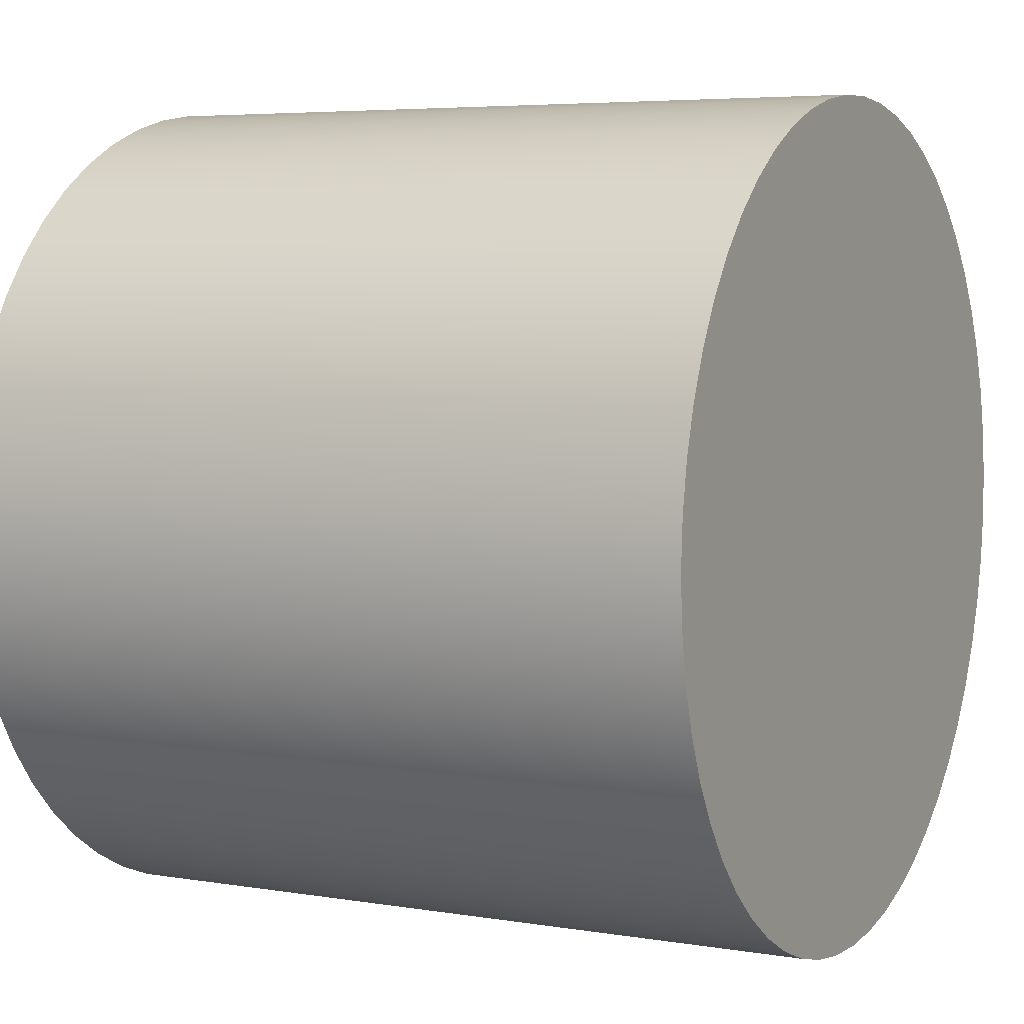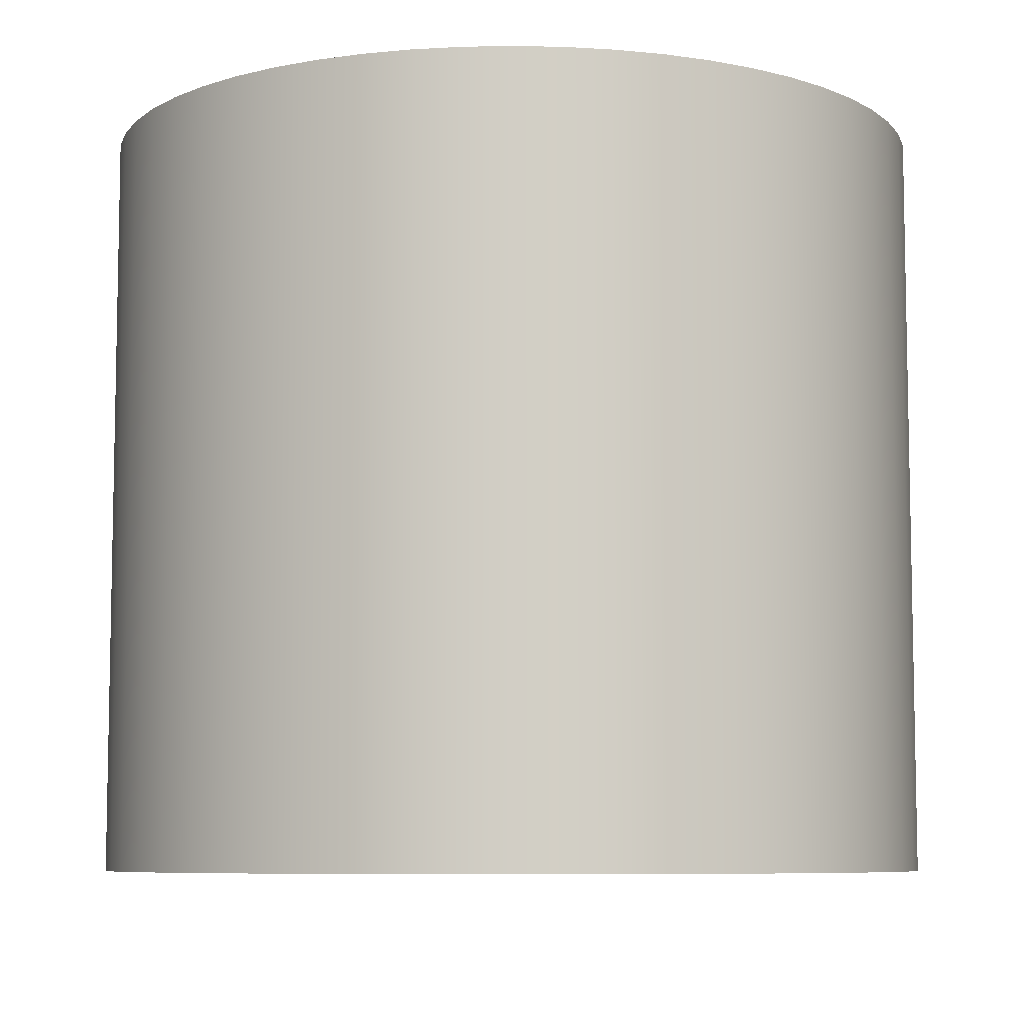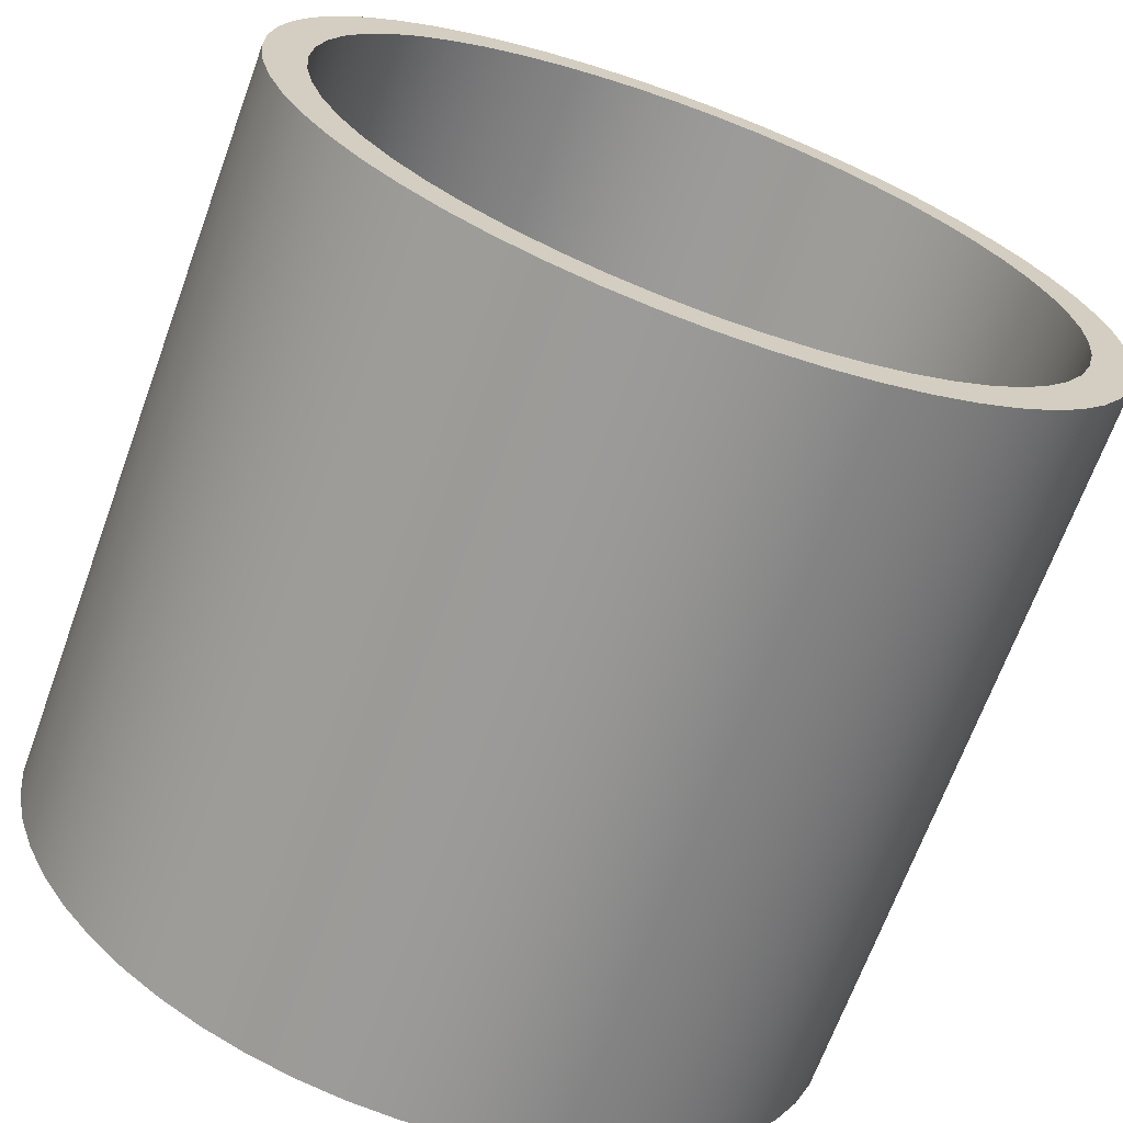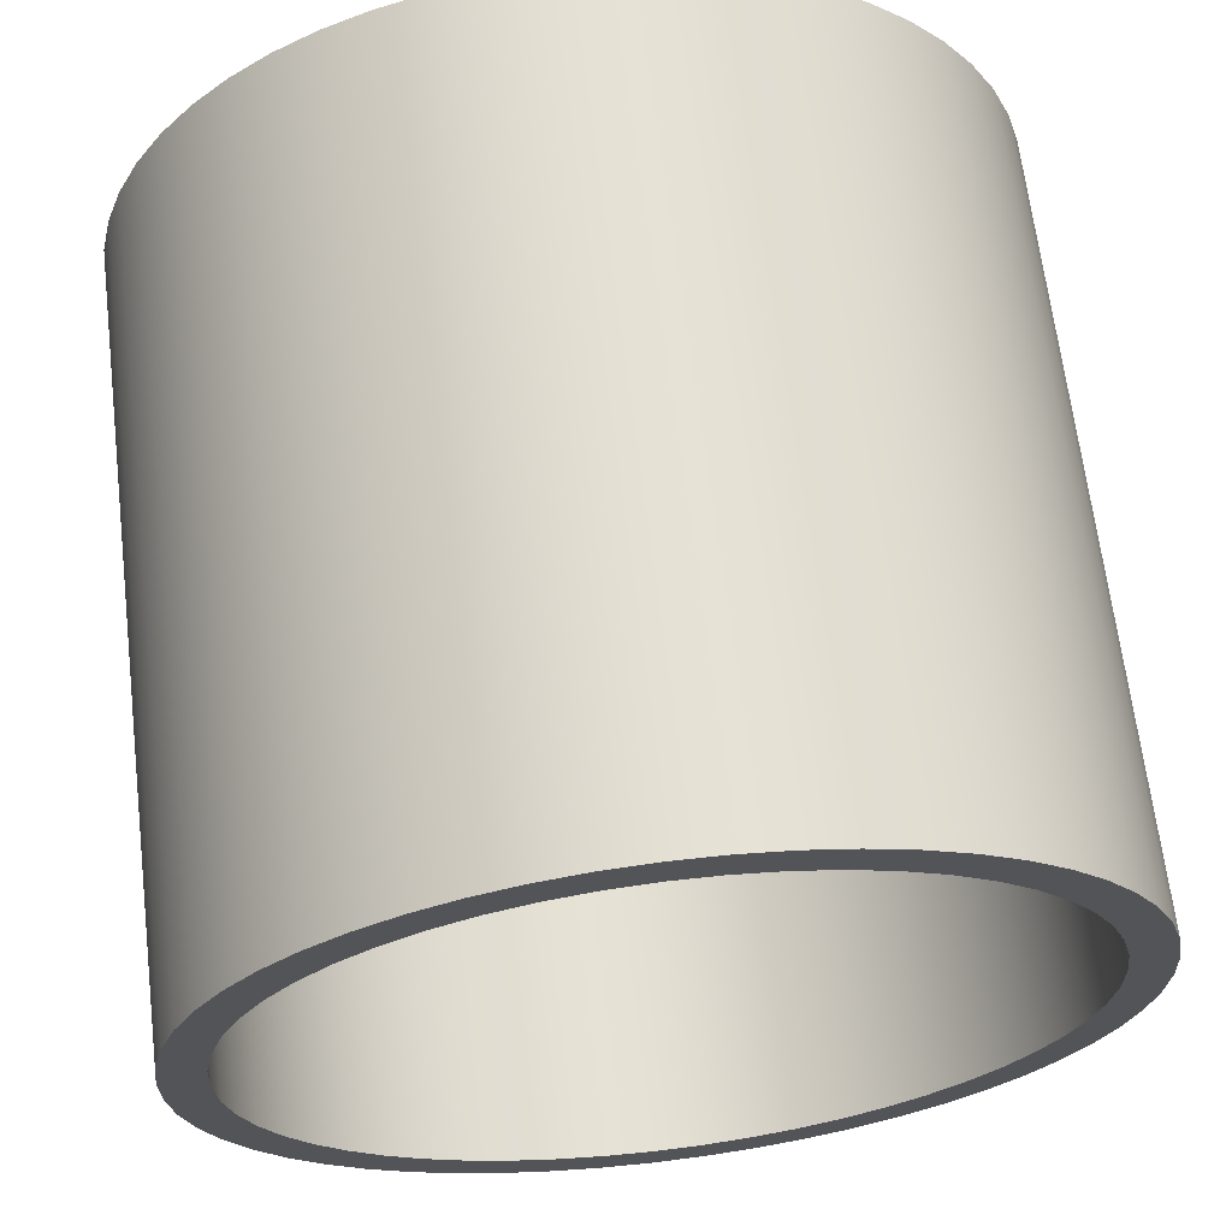
<metadata>
{"format":"obj","ext":"obj","renderer":"f3d","projection":"perspective","resolution":1024,"background":"white","views":[{"elev":5.3,"azim":-62.5,"up":"+Z"},{"elev":-7.5,"azim":-162.2,"up":"+Y"},{"elev":-68.2,"azim":159.9,"up":"+Z"},{"elev":65.8,"azim":173.1,"up":"+Z"}]}
</metadata>
<code>
v 9 2 -1.102e-15
v 8.937 2 1.064
v 8.748 2 2.114
v 8.437 2 3.134
v 8.007 2 4.11
v 7.465 2 5.028
v 6.818 2 5.875
v 6.075 2 6.64
v 5.247 2 7.312
v 4.345 2 7.882
v 3.382 2 8.34
v 2.372 2 8.682
v 1.329 2 8.901
v 0.2667 2 8.996
v -0.7992 2 8.964
v -1.854 2 8.807
v -2.882 2 8.526
v -3.871 2 8.125
v -4.804 2 7.61
v -5.671 2 6.989
v -6.458 2 6.269
v -7.154 2 5.461
v -7.749 2 4.577
v -8.236 2 3.628
v -8.608 2 2.629
v -8.858 2 1.592
v -8.984 2 0.5332
v -8.984 2 -0.5332
v -8.858 2 -1.592
v -8.608 2 -2.629
v -8.236 2 -3.628
v -7.749 2 -4.577
v -7.154 2 -5.461
v -6.458 2 -6.269
v -5.671 2 -6.989
v -4.804 2 -7.61
v -3.871 2 -8.125
v -2.882 2 -8.526
v -1.854 2 -8.807
v -0.7992 2 -8.964
v 0.2667 2 -8.996
v 1.329 2 -8.901
v 2.372 2 -8.682
v 3.382 2 -8.34
v 4.345 2 -7.882
v 5.247 2 -7.312
v 6.075 2 -6.64
v 6.818 2 -5.875
v 7.465 2 -5.028
v 8.007 2 -4.11
v 8.437 2 -3.134
v 8.748 2 -2.114
v 8.937 2 -1.064
v 9 18 -1.102e-15
v 8.937 18 -1.064
v 8.748 18 -2.114
v 8.437 18 -3.134
v 8.007 18 -4.11
v 7.465 18 -5.028
v 6.818 18 -5.875
v 6.075 18 -6.64
v 5.247 18 -7.312
v 4.345 18 -7.882
v 3.382 18 -8.34
v 2.372 18 -8.682
v 1.329 18 -8.901
v 0.2667 18 -8.996
v -0.7992 18 -8.964
v -1.854 18 -8.807
v -2.882 18 -8.526
v -3.871 18 -8.125
v -4.804 18 -7.61
v -5.671 18 -6.989
v -6.458 18 -6.269
v -7.154 18 -5.461
v -7.749 18 -4.577
v -8.236 18 -3.628
v -8.608 18 -2.629
v -8.858 18 -1.592
v -8.984 18 -0.5332
v -8.984 18 0.5332
v -8.858 18 1.592
v -8.608 18 2.629
v -8.236 18 3.628
v -7.749 18 4.577
v -7.154 18 5.461
v -6.458 18 6.269
v -5.671 18 6.989
v -4.804 18 7.61
v -3.871 18 8.125
v -2.882 18 8.526
v -1.854 18 8.807
v -0.7992 18 8.964
v 0.2667 18 8.996
v 1.329 18 8.901
v 2.372 18 8.682
v 3.382 18 8.34
v 4.345 18 7.882
v 5.247 18 7.312
v 6.075 18 6.64
v 6.818 18 5.875
v 7.465 18 5.028
v 8.007 18 4.11
v 8.437 18 3.134
v 8.748 18 2.114
v 8.937 18 1.064
v 9 2 -1.102e-15
v 9 18 -1.102e-15
v 9 2 -1.102e-15
v 8.937 2 -1.064
v 8.748 2 -2.114
v 8.437 2 -3.134
v 8.007 2 -4.11
v 7.465 2 -5.028
v 6.818 2 -5.875
v 6.075 2 -6.64
v 5.247 2 -7.312
v 4.345 2 -7.882
v 3.382 2 -8.34
v 2.372 2 -8.682
v 1.329 2 -8.901
v 0.2667 2 -8.996
v -0.7992 2 -8.964
v -1.854 2 -8.807
v -2.882 2 -8.526
v -3.871 2 -8.125
v -4.804 2 -7.61
v -5.671 2 -6.989
v -6.458 2 -6.269
v -7.154 2 -5.461
v -7.749 2 -4.577
v -8.236 2 -3.628
v -8.608 2 -2.629
v -8.858 2 -1.592
v -8.984 2 -0.5332
v -8.984 2 0.5332
v -8.858 2 1.592
v -8.608 2 2.629
v -8.236 2 3.628
v -7.749 2 4.577
v -7.154 2 5.461
v -6.458 2 6.269
v -5.671 2 6.989
v -4.804 2 7.61
v -3.871 2 8.125
v -2.882 2 8.526
v -1.854 2 8.807
v -0.7992 2 8.964
v 0.2667 2 8.996
v 1.329 2 8.901
v 2.372 2 8.682
v 3.382 2 8.34
v 4.345 2 7.882
v 5.247 2 7.312
v 6.075 2 6.64
v 6.818 2 5.875
v 7.465 2 5.028
v 8.007 2 4.11
v 8.437 2 3.134
v 8.748 2 2.114
v 8.937 2 1.064
v -10 18 1.225e-15
v -9.935 18 -1.14
v -9.74 18 -2.265
v -9.418 18 -3.36
v -8.974 18 -4.412
v -8.413 18 -5.406
v -7.741 18 -6.33
v -6.969 18 -7.171
v -6.106 18 -7.919
v -5.164 18 -8.563
v -4.154 18 -9.096
v -3.09 18 -9.511
v -1.986 18 -9.801
v -0.8558 18 -9.963
v 0.2856 18 -9.996
v 1.423 18 -9.898
v 2.542 18 -9.671
v 3.628 18 -9.319
v 4.667 18 -8.844
v 5.644 18 -8.255
v 6.549 18 -7.557
v 7.367 18 -6.762
v 8.09 18 -5.878
v 8.707 18 -4.917
v 9.211 18 -3.893
v 9.595 18 -2.817
v 9.854 18 -1.705
v 9.984 18 -0.5709
v 9.984 18 0.5709
v 9.854 18 1.705
v 9.595 18 2.817
v 9.211 18 3.893
v 8.707 18 4.917
v 8.09 18 5.878
v 7.367 18 6.762
v 6.549 18 7.557
v 5.644 18 8.255
v 4.667 18 8.844
v 3.628 18 9.319
v 2.542 18 9.671
v 1.423 18 9.898
v 0.2856 18 9.996
v -0.8558 18 9.963
v -1.986 18 9.801
v -3.09 18 9.511
v -4.154 18 9.096
v -5.164 18 8.563
v -6.106 18 7.919
v -6.969 18 7.171
v -7.741 18 6.33
v -8.413 18 5.406
v -8.974 18 4.412
v -9.418 18 3.36
v -9.74 18 2.265
v -9.935 18 1.14
v -10 0 1.225e-15
v -9.935 0 1.14
v -9.74 0 2.265
v -9.418 0 3.36
v -8.974 0 4.412
v -8.413 0 5.406
v -7.741 0 6.33
v -6.969 0 7.171
v -6.106 0 7.919
v -5.164 0 8.563
v -4.154 0 9.096
v -3.09 0 9.511
v -1.986 0 9.801
v -0.8558 0 9.963
v 0.2856 0 9.996
v 1.423 0 9.898
v 2.542 0 9.671
v 3.628 0 9.319
v 4.667 0 8.844
v 5.644 0 8.255
v 6.549 0 7.557
v 7.367 0 6.762
v 8.09 0 5.878
v 8.707 0 4.917
v 9.211 0 3.893
v 9.595 0 2.817
v 9.854 0 1.705
v 9.984 0 0.5709
v 9.984 0 -0.5709
v 9.854 0 -1.705
v 9.595 0 -2.817
v 9.211 0 -3.893
v 8.707 0 -4.917
v 8.09 0 -5.878
v 7.367 0 -6.762
v 6.549 0 -7.557
v 5.644 0 -8.255
v 4.667 0 -8.844
v 3.628 0 -9.319
v 2.542 0 -9.671
v 1.423 0 -9.898
v 0.2856 0 -9.996
v -0.8558 0 -9.963
v -1.986 0 -9.801
v -3.09 0 -9.511
v -4.154 0 -9.096
v -5.164 0 -8.563
v -6.106 0 -7.919
v -6.969 0 -7.171
v -7.741 0 -6.33
v -8.413 0 -5.406
v -8.974 0 -4.412
v -9.418 0 -3.36
v -9.74 0 -2.265
v -9.935 0 -1.14
v -10 0 1.225e-15
v -10 18 1.225e-15
v 9 18 -1.102e-15
v 8.937 18 1.064
v 8.748 18 2.114
v 8.437 18 3.134
v 8.007 18 4.11
v 7.465 18 5.028
v 6.818 18 5.875
v 6.075 18 6.64
v 5.247 18 7.312
v 4.345 18 7.882
v 3.382 18 8.34
v 2.372 18 8.682
v 1.329 18 8.901
v 0.2667 18 8.996
v -0.7992 18 8.964
v -1.854 18 8.807
v -2.882 18 8.526
v -3.871 18 8.125
v -4.804 18 7.61
v -5.671 18 6.989
v -6.458 18 6.269
v -7.154 18 5.461
v -7.749 18 4.577
v -8.236 18 3.628
v -8.608 18 2.629
v -8.858 18 1.592
v -8.984 18 0.5332
v -8.984 18 -0.5332
v -8.858 18 -1.592
v -8.608 18 -2.629
v -8.236 18 -3.628
v -7.749 18 -4.577
v -7.154 18 -5.461
v -6.458 18 -6.269
v -5.671 18 -6.989
v -4.804 18 -7.61
v -3.871 18 -8.125
v -2.882 18 -8.526
v -1.854 18 -8.807
v -0.7992 18 -8.964
v 0.2667 18 -8.996
v 1.329 18 -8.901
v 2.372 18 -8.682
v 3.382 18 -8.34
v 4.345 18 -7.882
v 5.247 18 -7.312
v 6.075 18 -6.64
v 6.818 18 -5.875
v 7.465 18 -5.028
v 8.007 18 -4.11
v 8.437 18 -3.134
v 8.748 18 -2.114
v 8.937 18 -1.064
v -10 18 1.225e-15
v -9.935 18 1.14
v -9.74 18 2.265
v -9.418 18 3.36
v -8.974 18 4.412
v -8.413 18 5.406
v -7.741 18 6.33
v -6.969 18 7.171
v -6.106 18 7.919
v -5.164 18 8.563
v -4.154 18 9.096
v -3.09 18 9.511
v -1.986 18 9.801
v -0.8558 18 9.963
v 0.2856 18 9.996
v 1.423 18 9.898
v 2.542 18 9.671
v 3.628 18 9.319
v 4.667 18 8.844
v 5.644 18 8.255
v 6.549 18 7.557
v 7.367 18 6.762
v 8.09 18 5.878
v 8.707 18 4.917
v 9.211 18 3.893
v 9.595 18 2.817
v 9.854 18 1.705
v 9.984 18 0.5709
v 9.984 18 -0.5709
v 9.854 18 -1.705
v 9.595 18 -2.817
v 9.211 18 -3.893
v 8.707 18 -4.917
v 8.09 18 -5.878
v 7.367 18 -6.762
v 6.549 18 -7.557
v 5.644 18 -8.255
v 4.667 18 -8.844
v 3.628 18 -9.319
v 2.542 18 -9.671
v 1.423 18 -9.898
v 0.2856 18 -9.996
v -0.8558 18 -9.963
v -1.986 18 -9.801
v -3.09 18 -9.511
v -4.154 18 -9.096
v -5.164 18 -8.563
v -6.106 18 -7.919
v -6.969 18 -7.171
v -7.741 18 -6.33
v -8.413 18 -5.406
v -8.974 18 -4.412
v -9.418 18 -3.36
v -9.74 18 -2.265
v -9.935 18 -1.14
v -10 0 1.225e-15
v -9.935 0 -1.14
v -9.74 0 -2.265
v -9.418 0 -3.36
v -8.974 0 -4.412
v -8.413 0 -5.406
v -7.741 0 -6.33
v -6.969 0 -7.171
v -6.106 0 -7.919
v -5.164 0 -8.563
v -4.154 0 -9.096
v -3.09 0 -9.511
v -1.986 0 -9.801
v -0.8558 0 -9.963
v 0.2856 0 -9.996
v 1.423 0 -9.898
v 2.542 0 -9.671
v 3.628 0 -9.319
v 4.667 0 -8.844
v 5.644 0 -8.255
v 6.549 0 -7.557
v 7.367 0 -6.762
v 8.09 0 -5.878
v 8.707 0 -4.917
v 9.211 0 -3.893
v 9.595 0 -2.817
v 9.854 0 -1.705
v 9.984 0 -0.5709
v 9.984 0 0.5709
v 9.854 0 1.705
v 9.595 0 2.817
v 9.211 0 3.893
v 8.707 0 4.917
v 8.09 0 5.878
v 7.367 0 6.762
v 6.549 0 7.557
v 5.644 0 8.255
v 4.667 0 8.844
v 3.628 0 9.319
v 2.542 0 9.671
v 1.423 0 9.898
v 0.2856 0 9.996
v -0.8558 0 9.963
v -1.986 0 9.801
v -3.09 0 9.511
v -4.154 0 9.096
v -5.164 0 8.563
v -6.106 0 7.919
v -6.969 0 7.171
v -7.741 0 6.33
v -8.413 0 5.406
v -8.974 0 4.412
v -9.418 0 3.36
v -9.74 0 2.265
v -9.935 0 1.14
g ecf63d24-e33b-11ea-8de4-54bf646e7e1f
f 2 106 1
f 1 106 108
f 107 54 53
f 53 54 55
f 53 55 56
f 2 3 106
f 106 3 105
f 105 3 4
f 105 4 104
f 104 4 5
f 104 5 103
f 103 5 6
f 103 6 102
f 102 6 7
f 102 7 101
f 101 7 8
f 101 8 100
f 100 8 9
f 100 9 99
f 99 9 10
f 99 10 98
f 98 10 11
f 98 11 97
f 97 11 12
f 97 12 96
f 96 12 13
f 96 13 95
f 95 13 14
f 95 14 94
f 94 14 15
f 94 15 93
f 93 15 16
f 93 16 92
f 92 16 17
f 92 17 91
f 91 17 18
f 91 18 90
f 90 18 19
f 90 19 89
f 89 19 20
f 89 20 88
f 88 20 21
f 88 21 87
f 87 21 22
f 87 22 86
f 86 22 23
f 86 23 85
f 85 23 24
f 85 24 84
f 84 24 25
f 84 25 83
f 83 25 26
f 83 26 82
f 82 26 27
f 82 27 81
f 81 27 28
f 81 28 80
f 80 28 29
f 80 29 79
f 79 29 30
f 79 30 78
f 78 30 31
f 78 31 77
f 77 31 32
f 77 32 76
f 76 32 33
f 76 33 75
f 75 33 34
f 75 34 74
f 74 34 35
f 74 35 73
f 73 35 36
f 73 36 72
f 72 36 37
f 72 37 71
f 71 37 38
f 71 38 70
f 70 38 39
f 70 39 69
f 69 39 40
f 69 40 68
f 68 40 41
f 68 41 67
f 67 41 42
f 67 42 66
f 66 42 43
f 66 43 65
f 65 43 44
f 65 44 64
f 64 44 45
f 64 45 63
f 63 45 46
f 63 46 62
f 62 46 47
f 62 47 61
f 61 47 48
f 61 48 60
f 60 48 49
f 60 49 59
f 59 49 50
f 59 50 58
f 58 50 51
f 58 51 57
f 57 51 52
f 57 52 56
f 56 52 53
g ecf68b3e-e33b-11ea-99de-54bf646e7e1f
f 161 109 134
f 134 109 110
f 134 110 111
f 134 111 133
f 133 111 112
f 133 112 132
f 132 112 113
f 132 113 131
f 131 113 114
f 131 114 130
f 130 114 115
f 130 115 129
f 129 115 116
f 129 116 128
f 128 116 117
f 128 117 127
f 127 117 118
f 127 118 126
f 126 118 119
f 126 119 125
f 125 119 120
f 125 120 124
f 124 120 121
f 124 121 123
f 123 121 122
f 135 137 134
f 134 137 138
f 134 138 139
f 135 136 137
f 139 140 134
f 134 140 141
f 134 141 142
f 142 143 134
f 134 143 144
f 134 144 145
f 145 146 134
f 134 146 147
f 134 147 148
f 148 149 134
f 134 149 150
f 134 150 151
f 151 152 134
f 134 152 153
f 134 153 154
f 154 155 134
f 134 155 156
f 134 156 157
f 157 158 134
f 134 158 159
f 134 159 160
f 160 161 134
g ecb9d164-e33b-11ea-9748-54bf646e7e1f
f 163 271 162
f 162 271 272
f 273 217 216
f 216 217 218
f 216 218 215
f 215 218 219
f 215 219 214
f 214 219 220
f 214 220 213
f 213 220 221
f 213 221 212
f 212 221 222
f 212 222 211
f 211 222 223
f 211 223 210
f 210 223 224
f 210 224 209
f 209 224 225
f 209 225 208
f 208 225 226
f 208 226 207
f 207 226 227
f 207 227 206
f 206 227 228
f 206 228 205
f 205 228 229
f 205 229 204
f 204 229 230
f 204 230 203
f 203 230 231
f 203 231 202
f 202 231 232
f 202 232 201
f 201 232 233
f 201 233 200
f 200 233 234
f 200 234 199
f 199 234 235
f 199 235 198
f 198 235 236
f 198 236 197
f 197 236 237
f 197 237 196
f 196 237 238
f 196 238 195
f 195 238 239
f 195 239 194
f 194 239 240
f 194 240 193
f 193 240 241
f 193 241 192
f 192 241 242
f 192 242 191
f 191 242 243
f 191 243 190
f 190 243 244
f 190 244 189
f 189 244 245
f 189 245 188
f 188 245 246
f 188 246 187
f 187 246 247
f 187 247 186
f 186 247 248
f 186 248 185
f 185 248 249
f 185 249 184
f 184 249 250
f 184 250 183
f 183 250 251
f 183 251 182
f 182 251 252
f 182 252 181
f 181 252 253
f 181 253 180
f 180 253 254
f 180 254 179
f 179 254 255
f 179 255 178
f 178 255 256
f 178 256 177
f 177 256 257
f 177 257 176
f 176 257 258
f 176 258 175
f 175 258 259
f 175 259 174
f 174 259 260
f 174 260 173
f 173 260 261
f 173 261 172
f 172 261 262
f 172 262 171
f 171 262 263
f 171 263 170
f 170 263 264
f 170 264 169
f 169 264 265
f 169 265 168
f 168 265 266
f 168 266 167
f 167 266 267
f 167 267 166
f 166 267 268
f 166 268 165
f 165 268 269
f 165 269 164
f 164 269 270
f 164 270 163
f 163 270 271
g ecb9f886-e33b-11ea-8c71-54bf646e7e1f
f 275 354 274
f 274 354 355
f 274 355 326
f 326 355 356
f 326 356 325
f 325 356 357
f 325 357 324
f 324 357 358
f 324 358 323
f 323 358 359
f 323 359 322
f 322 359 360
f 322 360 321
f 321 360 361
f 321 361 320
f 320 361 362
f 320 362 319
f 319 362 363
f 319 363 318
f 318 363 364
f 318 364 317
f 317 364 365
f 317 365 316
f 316 365 366
f 316 366 315
f 315 366 367
f 315 367 314
f 314 367 368
f 314 368 369
f 354 275 353
f 353 275 276
f 353 276 352
f 352 276 277
f 352 277 351
f 351 277 278
f 351 278 350
f 350 278 279
f 350 279 349
f 349 279 280
f 349 280 348
f 348 280 281
f 348 281 347
f 347 281 282
f 347 282 346
f 346 282 283
f 346 283 345
f 345 283 284
f 345 284 344
f 344 284 285
f 344 285 343
f 343 285 286
f 343 286 342
f 342 286 287
f 342 287 341
f 341 287 340
f 340 287 288
f 340 288 339
f 339 288 289
f 339 289 338
f 338 289 290
f 338 290 337
f 337 290 291
f 337 291 336
f 336 291 292
f 336 292 335
f 335 292 293
f 335 293 334
f 334 293 294
f 334 294 333
f 333 294 295
f 333 295 332
f 332 295 296
f 332 296 331
f 331 296 297
f 331 297 330
f 330 297 298
f 330 298 329
f 329 298 299
f 329 299 328
f 328 299 300
f 328 300 327
f 327 300 301
f 327 301 381
f 381 301 302
f 381 302 380
f 380 302 303
f 380 303 379
f 379 303 304
f 379 304 378
f 378 304 305
f 378 305 377
f 377 305 306
f 377 306 376
f 376 306 307
f 376 307 375
f 375 307 308
f 375 308 374
f 374 308 309
f 374 309 373
f 373 309 310
f 373 310 372
f 372 310 311
f 372 311 371
f 371 311 312
f 371 312 370
f 370 312 313
f 370 313 369
f 369 313 314
g ecba4680-e33b-11ea-92f9-54bf646e7e1f
f 382 383 436
f 436 383 384
f 436 384 385
f 385 386 436
f 436 386 387
f 436 387 388
f 388 389 436
f 436 389 390
f 436 390 391
f 391 392 436
f 436 392 393
f 436 393 394
f 394 395 436
f 436 395 396
f 436 396 397
f 397 398 436
f 436 398 399
f 436 399 435
f 435 399 400
f 435 400 401
f 401 402 435
f 435 402 403
f 435 403 404
f 404 405 435
f 435 405 406
f 435 406 407
f 407 408 435
f 435 408 409
f 435 409 410
f 410 411 435
f 435 411 412
f 435 412 434
f 434 412 413
f 434 413 433
f 433 413 414
f 433 414 432
f 432 414 415
f 432 415 431
f 431 415 416
f 431 416 430
f 430 416 417
f 430 417 429
f 429 417 418
f 429 418 428
f 428 418 419
f 428 419 427
f 427 419 420
f 427 420 426
f 426 420 421
f 426 421 425
f 425 421 422
f 425 422 424
f 424 422 423

</code>
